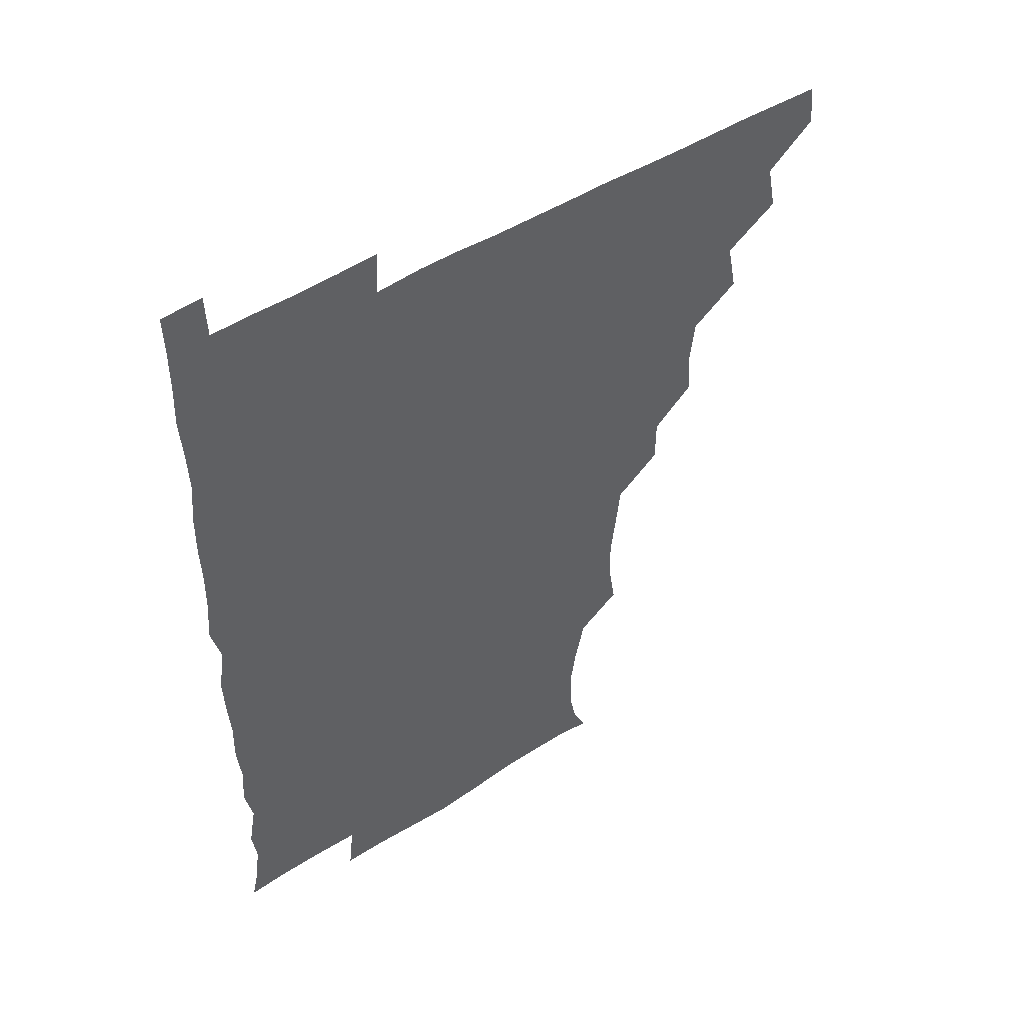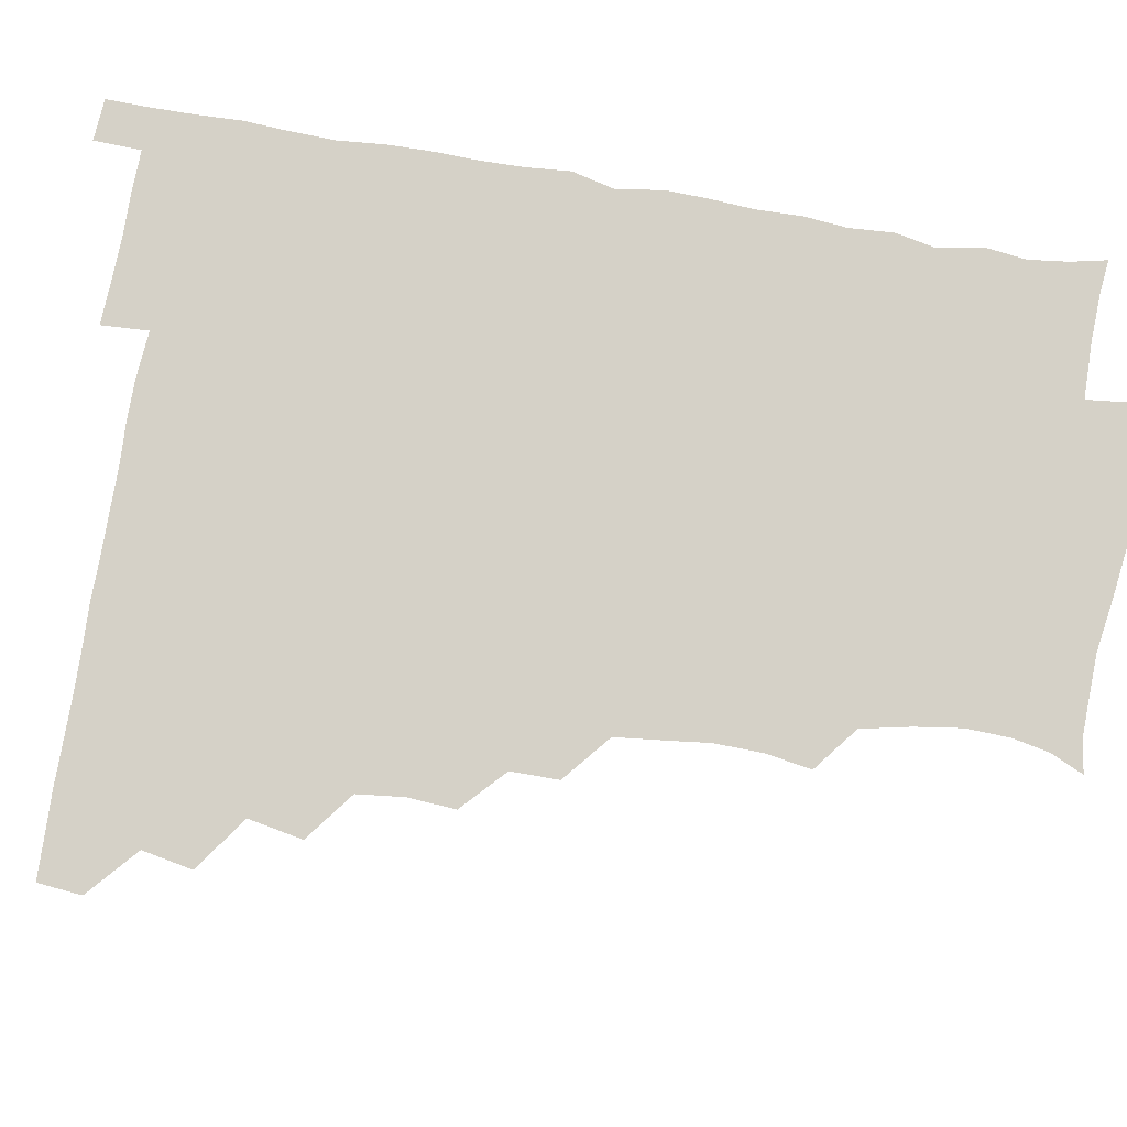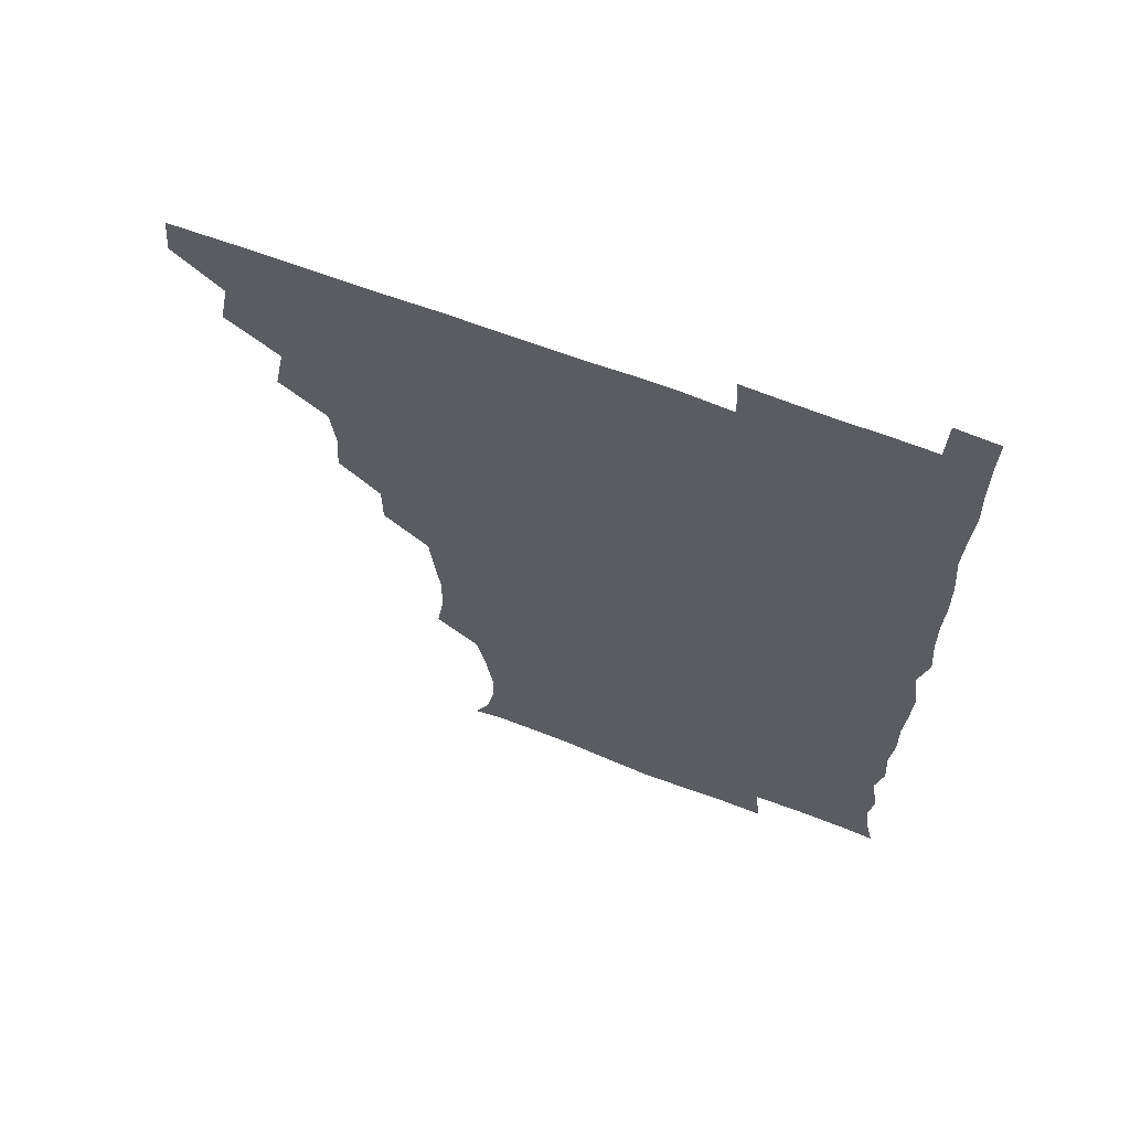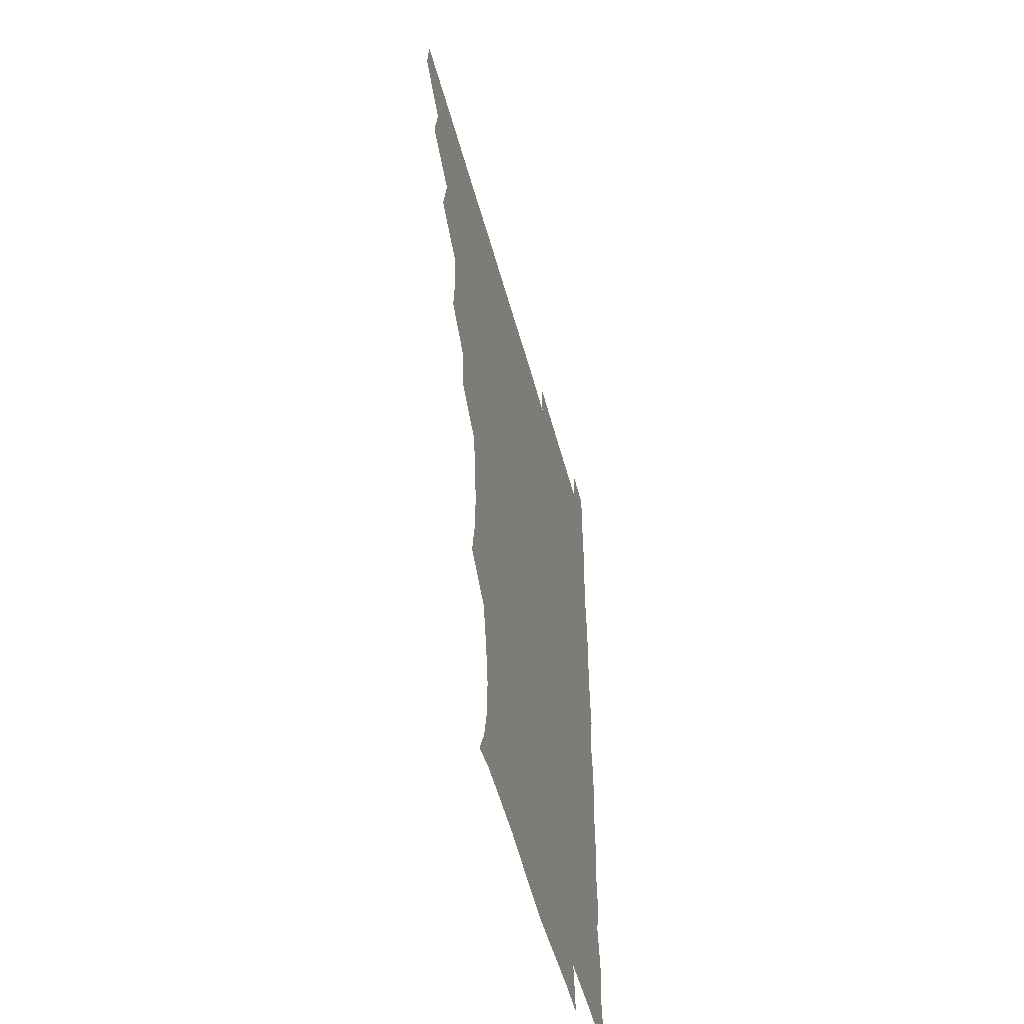
<metadata>
{"format":"obj","ext":"obj","renderer":"f3d","projection":"perspective","resolution":1024,"background":"white","views":[{"elev":50.0,"azim":145.6,"up":"+Y"},{"elev":79.7,"azim":-80.2,"up":"+Z"},{"elev":65.2,"azim":20.9,"up":"+Y"},{"elev":-53.6,"azim":-75.0,"up":"+Y"}]}
</metadata>
<code>
v 465 480.3 0
v 466.5 495.5 0
v 478.6 448 0
v 481.9 465.3 0
v 482.1 480.7 0
v 481.3 495.8 0
v 493.6 415.9 0
v 497.2 434.6 0
v 496.4 450.7 0
v 497.6 466.3 0
v 496.6 481 0
v 496 496.2 0
v 511.1 370.4 0
v 512.2 386.8 0
v 510.4 403 0
v 513.1 422.2 0
v 511.7 435.9 0
v 512 451.5 0
v 511.8 466.2 0
v 511.4 480.9 0
v 511 496.1 0
v 525.7 340 0
v 525.7 356.6 0
v 527.1 375.3 0
v 527.3 392 0
v 527.6 407.9 0
v 526.8 421.5 0
v 527 436.6 0
v 526.8 451.3 0
v 526.6 466 0
v 526.2 481 0
v 526 496 0
v 542.4 262.7 0
v 544.9 278.9 0
v 545.3 295.2 0
v 543.5 310 0
v 541.7 326.6 0
v 542.2 345.4 0
v 541.9 361.1 0
v 541.3 375.5 0
v 540.7 389.7 0
v 541.3 406.2 0
v 542 422 0
v 542.1 436.8 0
v 541.6 451.3 0
v 541.3 466.1 0
v 541.1 481.1 0
v 540.9 496.2 0
v 555.2 178.9 0
v 560.3 189.9 0
v 562.9 202.8 0
v 563.3 218.2 0
v 561.1 233.7 0
v 557.5 250.8 0
v 559 270.1 0
v 558.6 285 0
v 558 299.7 0
v 557.4 315.2 0
v 556.7 330.6 0
v 557.1 347 0
v 556.6 361.7 0
v 557.2 377.6 0
v 557 392.3 0
v 556.9 407.2 0
v 556.9 422 0
v 556.7 436.5 0
v 557.1 451.1 0
v 556.6 465.8 0
v 556.1 481.1 0
v 555.6 496.7 0
v 566.1 180.7 0
v 572.2 193.9 0
v 575.3 209.7 0
v 574.5 224.3 0
v 573.6 241.1 0
v 572.1 255.4 0
v 573 272.7 0
v 573.1 288.1 0
v 572.7 302.6 0
v 572.3 317.6 0
v 571.9 332.1 0
v 571.7 347.3 0
v 571.8 362.4 0
v 571.6 377.2 0
v 571.9 392.7 0
v 571.8 407.3 0
v 571.5 421.7 0
v 571.7 436.5 0
v 571.9 451 0
v 571.5 465.8 0
v 571.1 481 0
v 570.5 496.5 0
v 579 180.5 0
v 585.5 194.8 0
v 588.3 212.8 0
v 588.1 228.2 0
v 587.4 243.1 0
v 587.3 258.1 0
v 587.5 272.3 0
v 586.9 287.9 0
v 587.1 303.5 0
v 586.8 317.1 0
v 586.7 333 0
v 586.4 347.2 0
v 586.6 362.6 0
v 586.4 376.9 0
v 586.5 392.3 0
v 586.5 407.2 0
v 586.6 422.2 0
v 586.4 436.4 0
v 586.3 451.1 0
v 586.4 465.7 0
v 586.3 480.6 0
v 585.5 496.5 0
v 594.5 180 0
v 601.5 198 0
v 602.6 213.9 0
v 602.4 227.9 0
v 601.6 242.6 0
v 601.4 256.8 0
v 601.7 274.2 0
v 601.8 288.1 0
v 601.4 302.3 0
v 601.7 318.5 0
v 601.4 331.9 0
v 601.1 346.4 0
v 601.1 361.9 0
v 601.3 377.4 0
v 601.2 392.3 0
v 601.5 407.4 0
v 601.2 421.3 0
v 601.2 436.2 0
v 601.4 451.1 0
v 601.4 465.7 0
v 601.4 480.2 0
v 600.6 496.4 0
v 612 177.3 0
v 616.4 197.8 0
v 616.6 213.6 0
v 616.8 229.3 0
v 616.2 242.3 0
v 616.2 259.1 0
v 616.3 273.4 0
v 616.2 288.1 0
v 616.4 303.3 0
v 616.3 317.7 0
v 616.1 332.7 0
v 616.2 347.5 0
v 616.2 363.1 0
v 616.2 377.2 0
v 616 391 0
v 616.2 407.8 0
v 616.2 421.7 0
v 616.5 436.6 0
v 616.3 451.2 0
v 616 466 0
v 616.2 480.4 0
v 615.3 497.1 0
v 629.2 175.2 0
v 630.7 197.6 0
v 630.6 214.6 0
v 631.2 229.4 0
v 631.6 243.9 0
v 631.3 257.3 0
v 631.1 272.3 0
v 630.9 287.2 0
v 630.6 302.8 0
v 631 318.6 0
v 630.9 332.5 0
v 631 347.9 0
v 630.9 362.5 0
v 630.9 377.7 0
v 631 392.3 0
v 630.9 407.3 0
v 631.1 421.3 0
v 631.3 437.3 0
v 631.3 451.3 0
v 631.4 465.9 0
v 631 480.9 0
v 629.8 497 0
v 646 175.9 0
v 645.8 198.1 0
v 645.6 212.5 0
v 644.9 229.1 0
v 646.2 243.5 0
v 646.1 257.4 0
v 645.7 272.8 0
v 645.8 287.7 0
v 645.5 302.1 0
v 645.5 318.3 0
v 645.6 332.3 0
v 645.4 348.1 0
v 645.8 362.3 0
v 645.6 377.8 0
v 645.6 392.3 0
v 645.4 407.6 0
v 646 421.1 0
v 645.9 436.8 0
v 646.1 451.5 0
v 646.1 466.1 0
v 646.4 480.8 0
v 646.3 495.7 0
v 645.5 512 0
v 662.6 176.8 0
v 660.5 197.2 0
v 660.3 213.7 0
v 661 225.9 0
v 659.7 243.6 0
v 660.4 258.7 0
v 660.3 273.6 0
v 660.1 288.9 0
v 660.5 302.1 0
v 659.9 318.4 0
v 660.3 332.5 0
v 660.8 346.5 0
v 660.3 362.4 0
v 660.3 377.7 0
v 660.4 392.1 0
v 660.4 407 0
v 660.7 421.6 0
v 660.5 437.5 0
v 660.8 451.6 0
v 661 466.2 0
v 661.2 480.9 0
v 661.1 495.6 0
v 660 511.3 0
v 677.1 176.3 0
v 675.1 195 0
v 674.8 212.1 0
v 675.3 227.6 0
v 674.1 243.5 0
v 674.2 259.1 0
v 674.1 275 0
v 674.3 289.3 0
v 674.6 303.5 0
v 674.2 318.8 0
v 675.2 332.2 0
v 675.1 347.5 0
v 675.1 362.3 0
v 674.7 377.9 0
v 674.8 392.5 0
v 674.3 408.3 0
v 675.4 421.8 0
v 675.2 437.1 0
v 675.6 451.7 0
v 675.8 466.3 0
v 676 481.1 0
v 676.1 495.5 0
v 675.5 510.7 0
v 694.6 195.3 0
v 690.1 212 0
v 688.8 228.8 0
v 689.2 242.7 0
v 689.1 257.2 0
v 689.3 272.4 0
v 688.8 287.9 0
v 688.6 303.3 0
v 689.3 317.3 0
v 690.1 331.4 0
v 689.4 347.3 0
v 689.3 362.4 0
v 689.7 377.1 0
v 689.6 392 0
v 690.3 406.4 0
v 689.8 421.9 0
v 690.2 436.4 0
v 689.9 452.2 0
v 690.3 466.7 0
v 690.5 481.3 0
v 690.8 495.9 0
v 690.7 510.8 0
v 710.2 194.8 0
v 705 210.7 0
v 704.4 224.8 0
v 703.1 241.3 0
v 703.1 255.3 0
v 703.6 270.7 0
v 703.8 285.2 0
v 703.3 301.2 0
v 703.9 315.5 0
v 704.5 330.4 0
v 703.7 346.3 0
v 703.3 361.4 0
v 704.5 376 0
v 704.9 390.3 0
v 704.7 405.6 0
v 703.5 421.9 0
v 704.5 435.9 0
v 705 450.8 0
v 704.9 466.4 0
v 705.2 481.2 0
v 705.5 496 0
v 705.8 510.3 0
v 706.3 526.7 0
v 722.6 193.6 0
v 719.9 205.9 0
v 718.2 219.9 0
v 719.9 232.9 0
v 717.1 249.3 0
v 719.9 263.1 0
v 718.9 278.7 0
v 720.3 293.6 0
v 720 309.2 0
v 720.9 324.1 0
v 721.4 338.9 0
v 719 355.9 0
v 722.6 370.4 0
v 721.3 385.8 0
v 721 401 0
v 721.5 416.4 0
v 721.3 431.6 0
v 719.8 448.5 0
v 720.4 464.4 0
v 721.3 479.7 0
v 720.7 495.7 0
v 720.6 510.9 0
v 720.9 525.7 0
f 4 5 1
f 1 5 2
f 5 6 2
f 8 9 3
f 3 9 4
f 9 10 4
f 4 10 5
f 10 11 5
f 5 11 6
f 11 12 6
f 15 16 7
f 7 16 8
f 16 17 8
f 8 17 9
f 17 18 9
f 9 18 10
f 18 19 10
f 10 19 11
f 19 20 11
f 11 20 12
f 20 21 12
f 23 24 13
f 13 24 14
f 24 25 14
f 14 25 15
f 25 26 15
f 15 26 16
f 26 27 16
f 16 27 17
f 27 28 17
f 17 28 18
f 28 29 18
f 18 29 19
f 29 30 19
f 19 30 20
f 30 31 20
f 20 31 21
f 31 32 21
f 37 38 22
f 22 38 23
f 38 39 23
f 23 39 24
f 39 40 24
f 24 40 25
f 40 41 25
f 25 41 26
f 41 42 26
f 26 42 27
f 42 43 27
f 27 43 28
f 43 44 28
f 28 44 29
f 44 45 29
f 29 45 30
f 45 46 30
f 30 46 31
f 46 47 31
f 31 47 32
f 47 48 32
f 54 55 33
f 33 55 34
f 55 56 34
f 34 56 35
f 56 57 35
f 35 57 36
f 57 58 36
f 36 58 37
f 58 59 37
f 37 59 38
f 59 60 38
f 38 60 39
f 60 61 39
f 39 61 40
f 61 62 40
f 40 62 41
f 62 63 41
f 41 63 42
f 63 64 42
f 42 64 43
f 64 65 43
f 43 65 44
f 65 66 44
f 44 66 45
f 66 67 45
f 45 67 46
f 67 68 46
f 46 68 47
f 68 69 47
f 47 69 48
f 69 70 48
f 49 71 50
f 71 72 50
f 50 72 51
f 72 73 51
f 51 73 52
f 73 74 52
f 52 74 53
f 74 75 53
f 53 75 54
f 75 76 54
f 54 76 55
f 76 77 55
f 55 77 56
f 77 78 56
f 56 78 57
f 78 79 57
f 57 79 58
f 79 80 58
f 58 80 59
f 80 81 59
f 59 81 60
f 81 82 60
f 60 82 61
f 82 83 61
f 61 83 62
f 83 84 62
f 62 84 63
f 84 85 63
f 63 85 64
f 85 86 64
f 64 86 65
f 86 87 65
f 65 87 66
f 87 88 66
f 66 88 67
f 88 89 67
f 67 89 68
f 89 90 68
f 68 90 69
f 90 91 69
f 69 91 70
f 91 92 70
f 71 93 72
f 93 94 72
f 72 94 73
f 94 95 73
f 73 95 74
f 95 96 74
f 74 96 75
f 96 97 75
f 75 97 76
f 97 98 76
f 76 98 77
f 98 99 77
f 77 99 78
f 99 100 78
f 78 100 79
f 100 101 79
f 79 101 80
f 101 102 80
f 80 102 81
f 102 103 81
f 81 103 82
f 103 104 82
f 82 104 83
f 104 105 83
f 83 105 84
f 105 106 84
f 84 106 85
f 106 107 85
f 85 107 86
f 107 108 86
f 86 108 87
f 108 109 87
f 87 109 88
f 109 110 88
f 88 110 89
f 110 111 89
f 89 111 90
f 111 112 90
f 90 112 91
f 112 113 91
f 91 113 92
f 113 114 92
f 93 115 94
f 115 116 94
f 94 116 95
f 116 117 95
f 95 117 96
f 117 118 96
f 96 118 97
f 118 119 97
f 97 119 98
f 119 120 98
f 98 120 99
f 120 121 99
f 99 121 100
f 121 122 100
f 100 122 101
f 122 123 101
f 101 123 102
f 123 124 102
f 102 124 103
f 124 125 103
f 103 125 104
f 125 126 104
f 104 126 105
f 126 127 105
f 105 127 106
f 127 128 106
f 106 128 107
f 128 129 107
f 107 129 108
f 129 130 108
f 108 130 109
f 130 131 109
f 109 131 110
f 131 132 110
f 110 132 111
f 132 133 111
f 111 133 112
f 133 134 112
f 112 134 113
f 134 135 113
f 113 135 114
f 135 136 114
f 115 137 116
f 137 138 116
f 116 138 117
f 138 139 117
f 117 139 118
f 139 140 118
f 118 140 119
f 140 141 119
f 119 141 120
f 141 142 120
f 120 142 121
f 142 143 121
f 121 143 122
f 143 144 122
f 122 144 123
f 144 145 123
f 123 145 124
f 145 146 124
f 124 146 125
f 146 147 125
f 125 147 126
f 147 148 126
f 126 148 127
f 148 149 127
f 127 149 128
f 149 150 128
f 128 150 129
f 150 151 129
f 129 151 130
f 151 152 130
f 130 152 131
f 152 153 131
f 131 153 132
f 153 154 132
f 132 154 133
f 154 155 133
f 133 155 134
f 155 156 134
f 134 156 135
f 156 157 135
f 135 157 136
f 157 158 136
f 137 159 138
f 159 160 138
f 138 160 139
f 160 161 139
f 139 161 140
f 161 162 140
f 140 162 141
f 162 163 141
f 141 163 142
f 163 164 142
f 142 164 143
f 164 165 143
f 143 165 144
f 165 166 144
f 144 166 145
f 166 167 145
f 145 167 146
f 167 168 146
f 146 168 147
f 168 169 147
f 147 169 148
f 169 170 148
f 148 170 149
f 170 171 149
f 149 171 150
f 171 172 150
f 150 172 151
f 172 173 151
f 151 173 152
f 173 174 152
f 152 174 153
f 174 175 153
f 153 175 154
f 175 176 154
f 154 176 155
f 176 177 155
f 155 177 156
f 177 178 156
f 156 178 157
f 178 179 157
f 157 179 158
f 179 180 158
f 159 181 160
f 181 182 160
f 160 182 161
f 182 183 161
f 161 183 162
f 183 184 162
f 162 184 163
f 184 185 163
f 163 185 164
f 185 186 164
f 164 186 165
f 186 187 165
f 165 187 166
f 187 188 166
f 166 188 167
f 188 189 167
f 167 189 168
f 189 190 168
f 168 190 169
f 190 191 169
f 169 191 170
f 191 192 170
f 170 192 171
f 192 193 171
f 171 193 172
f 193 194 172
f 172 194 173
f 194 195 173
f 173 195 174
f 195 196 174
f 174 196 175
f 196 197 175
f 175 197 176
f 197 198 176
f 176 198 177
f 198 199 177
f 177 199 178
f 199 200 178
f 178 200 179
f 200 201 179
f 179 201 180
f 201 202 180
f 181 204 182
f 204 205 182
f 182 205 183
f 205 206 183
f 183 206 184
f 206 207 184
f 184 207 185
f 207 208 185
f 185 208 186
f 208 209 186
f 186 209 187
f 209 210 187
f 187 210 188
f 210 211 188
f 188 211 189
f 211 212 189
f 189 212 190
f 212 213 190
f 190 213 191
f 213 214 191
f 191 214 192
f 214 215 192
f 192 215 193
f 215 216 193
f 193 216 194
f 216 217 194
f 194 217 195
f 217 218 195
f 195 218 196
f 218 219 196
f 196 219 197
f 219 220 197
f 197 220 198
f 220 221 198
f 198 221 199
f 221 222 199
f 199 222 200
f 222 223 200
f 200 223 201
f 223 224 201
f 201 224 202
f 224 225 202
f 202 225 203
f 225 226 203
f 204 227 205
f 227 228 205
f 205 228 206
f 228 229 206
f 206 229 207
f 229 230 207
f 207 230 208
f 230 231 208
f 208 231 209
f 231 232 209
f 209 232 210
f 232 233 210
f 210 233 211
f 233 234 211
f 211 234 212
f 234 235 212
f 212 235 213
f 235 236 213
f 213 236 214
f 236 237 214
f 214 237 215
f 237 238 215
f 215 238 216
f 238 239 216
f 216 239 217
f 239 240 217
f 217 240 218
f 240 241 218
f 218 241 219
f 241 242 219
f 219 242 220
f 242 243 220
f 220 243 221
f 243 244 221
f 221 244 222
f 244 245 222
f 222 245 223
f 245 246 223
f 223 246 224
f 246 247 224
f 224 247 225
f 247 248 225
f 225 248 226
f 248 249 226
f 228 250 229
f 250 251 229
f 229 251 230
f 251 252 230
f 230 252 231
f 252 253 231
f 231 253 232
f 253 254 232
f 232 254 233
f 254 255 233
f 233 255 234
f 255 256 234
f 234 256 235
f 256 257 235
f 235 257 236
f 257 258 236
f 236 258 237
f 258 259 237
f 237 259 238
f 259 260 238
f 238 260 239
f 260 261 239
f 239 261 240
f 261 262 240
f 240 262 241
f 262 263 241
f 241 263 242
f 263 264 242
f 242 264 243
f 264 265 243
f 243 265 244
f 265 266 244
f 244 266 245
f 266 267 245
f 245 267 246
f 267 268 246
f 246 268 247
f 268 269 247
f 247 269 248
f 269 270 248
f 248 270 249
f 270 271 249
f 250 272 251
f 272 273 251
f 251 273 252
f 273 274 252
f 252 274 253
f 274 275 253
f 253 275 254
f 275 276 254
f 254 276 255
f 276 277 255
f 255 277 256
f 277 278 256
f 256 278 257
f 278 279 257
f 257 279 258
f 279 280 258
f 258 280 259
f 280 281 259
f 259 281 260
f 281 282 260
f 260 282 261
f 282 283 261
f 261 283 262
f 283 284 262
f 262 284 263
f 284 285 263
f 263 285 264
f 285 286 264
f 264 286 265
f 286 287 265
f 265 287 266
f 287 288 266
f 266 288 267
f 288 289 267
f 267 289 268
f 289 290 268
f 268 290 269
f 290 291 269
f 269 291 270
f 291 292 270
f 270 292 271
f 292 293 271
f 272 295 273
f 295 296 273
f 273 296 274
f 296 297 274
f 274 297 275
f 297 298 275
f 275 298 276
f 298 299 276
f 276 299 277
f 299 300 277
f 277 300 278
f 300 301 278
f 278 301 279
f 301 302 279
f 279 302 280
f 302 303 280
f 280 303 281
f 303 304 281
f 281 304 282
f 304 305 282
f 282 305 283
f 305 306 283
f 283 306 284
f 306 307 284
f 284 307 285
f 307 308 285
f 285 308 286
f 308 309 286
f 286 309 287
f 309 310 287
f 287 310 288
f 310 311 288
f 288 311 289
f 311 312 289
f 289 312 290
f 312 313 290
f 290 313 291
f 313 314 291
f 291 314 292
f 314 315 292
f 292 315 293
f 315 316 293
f 293 316 294
f 316 317 294

</code>
